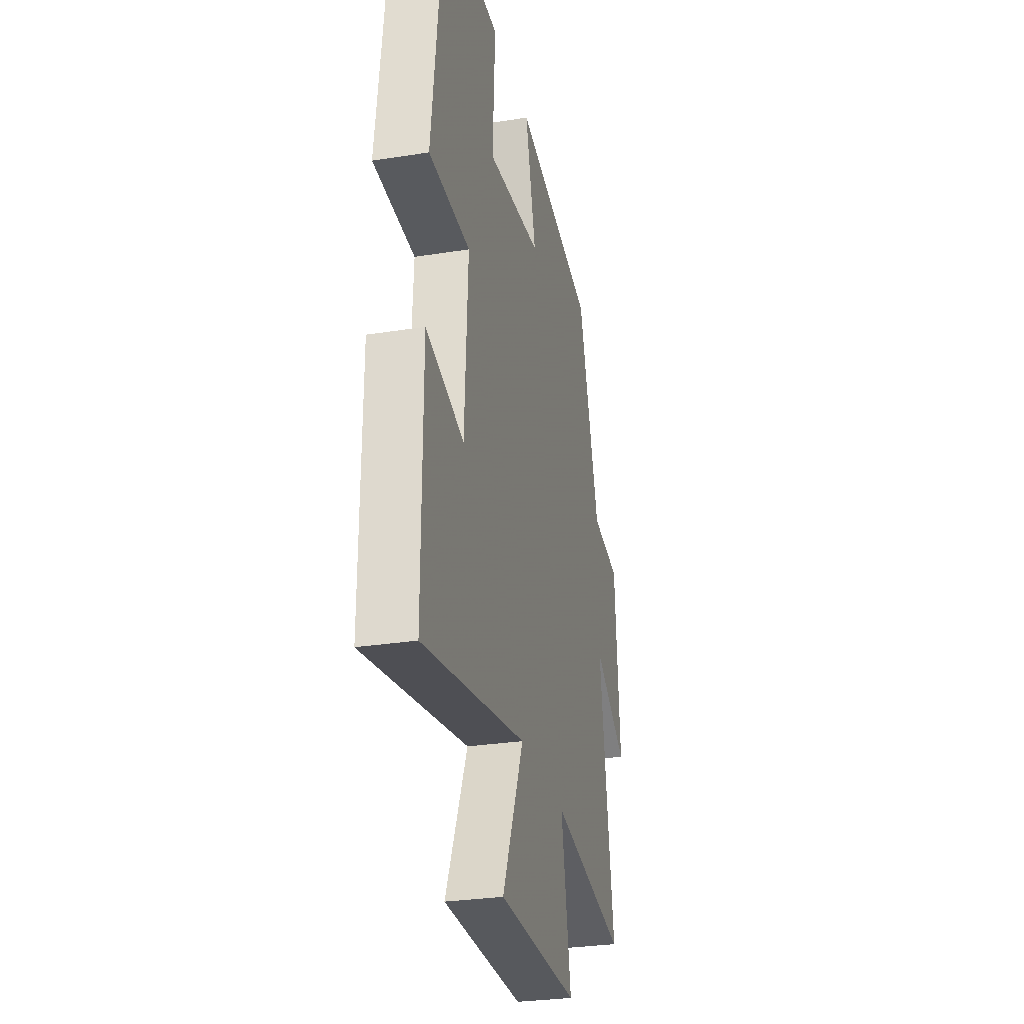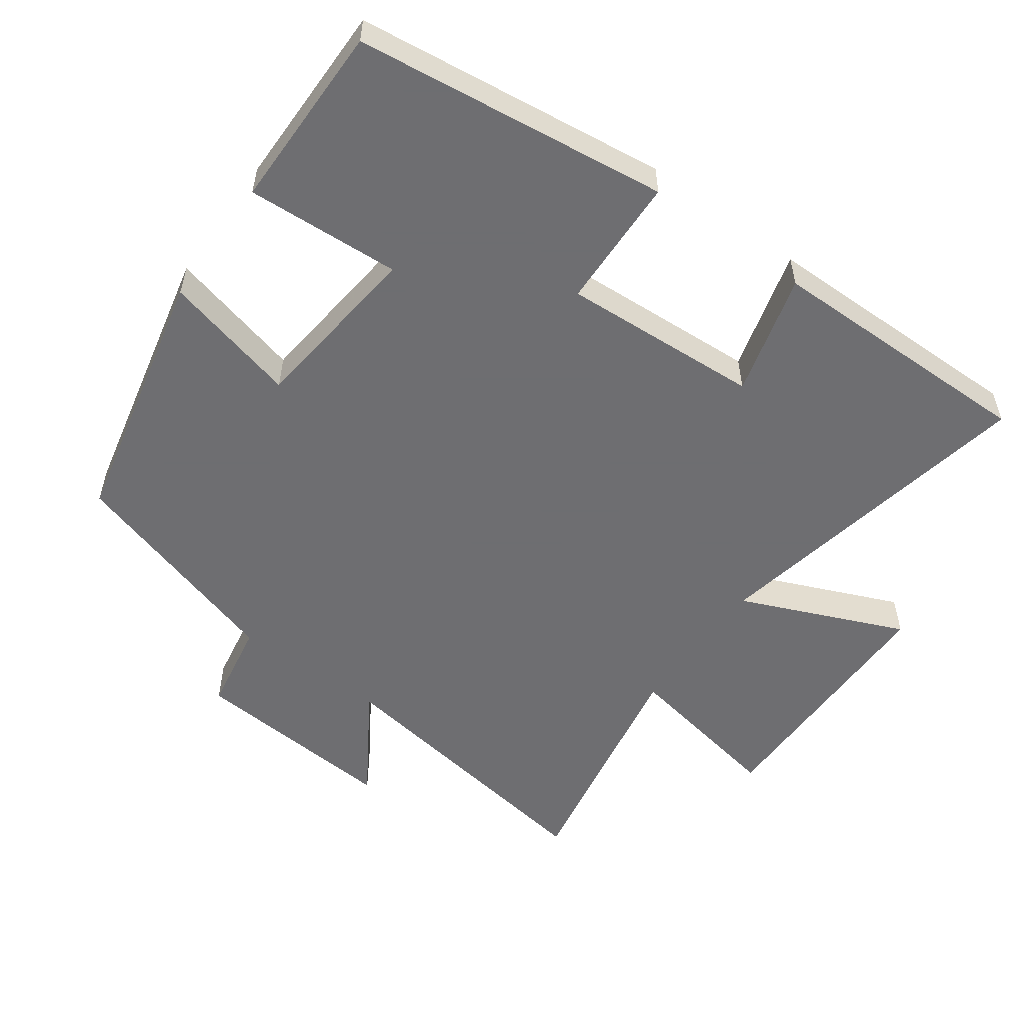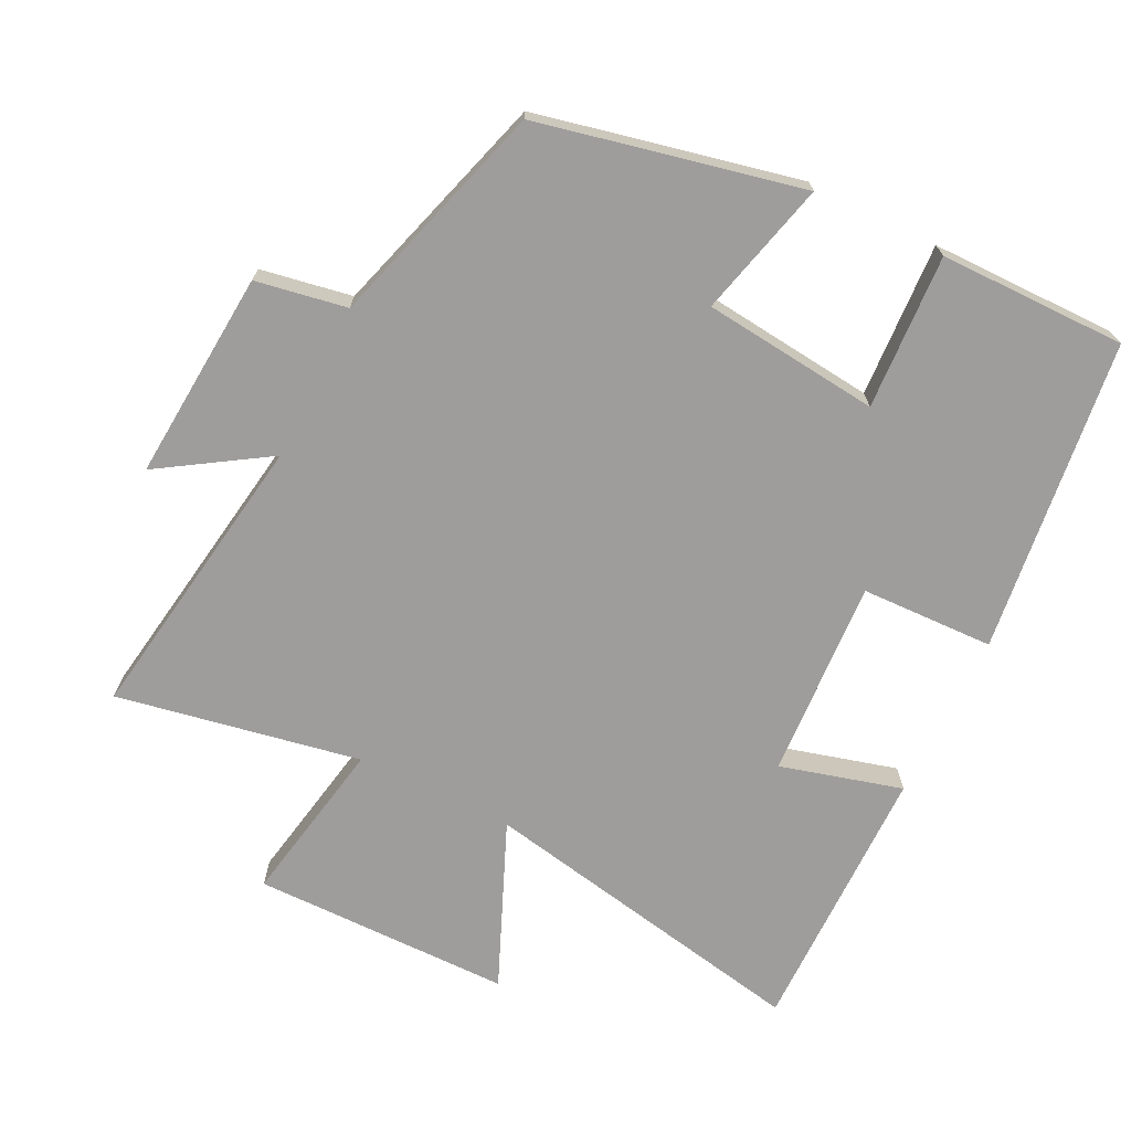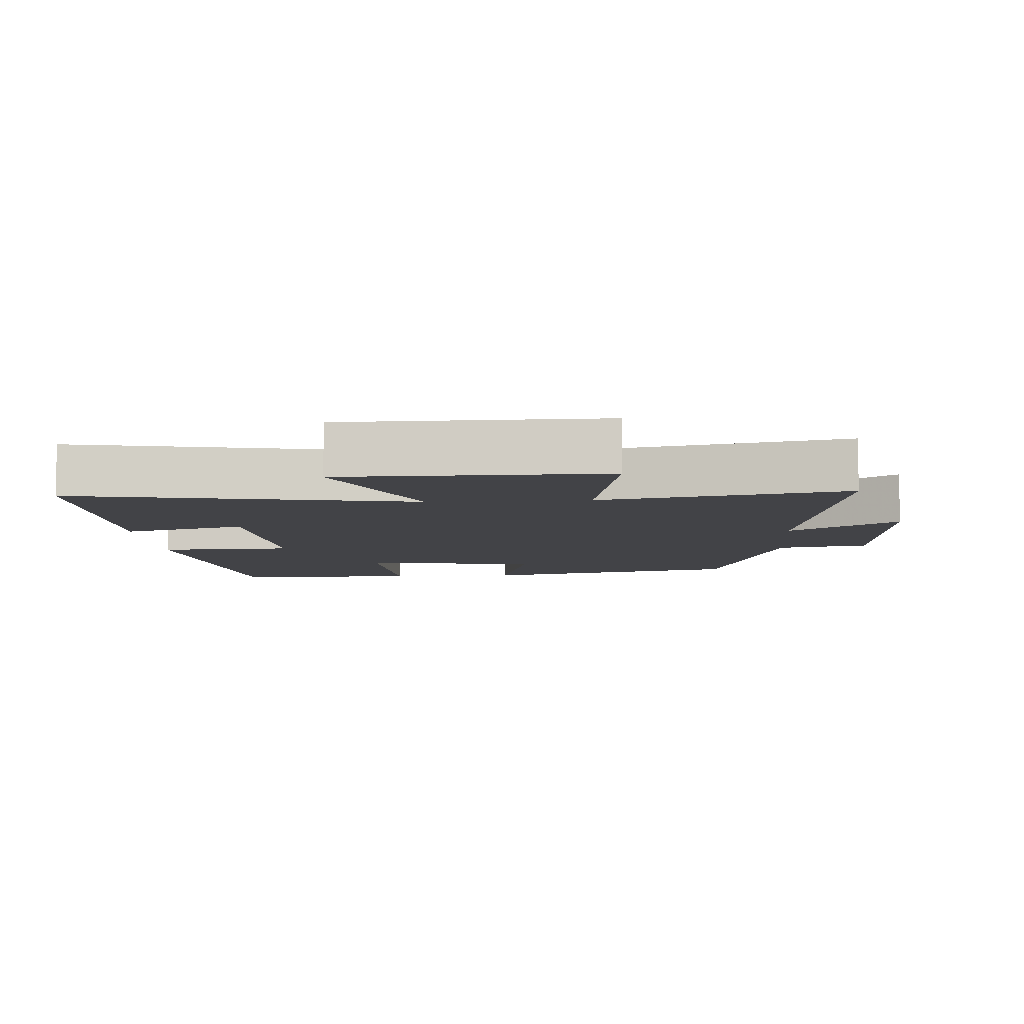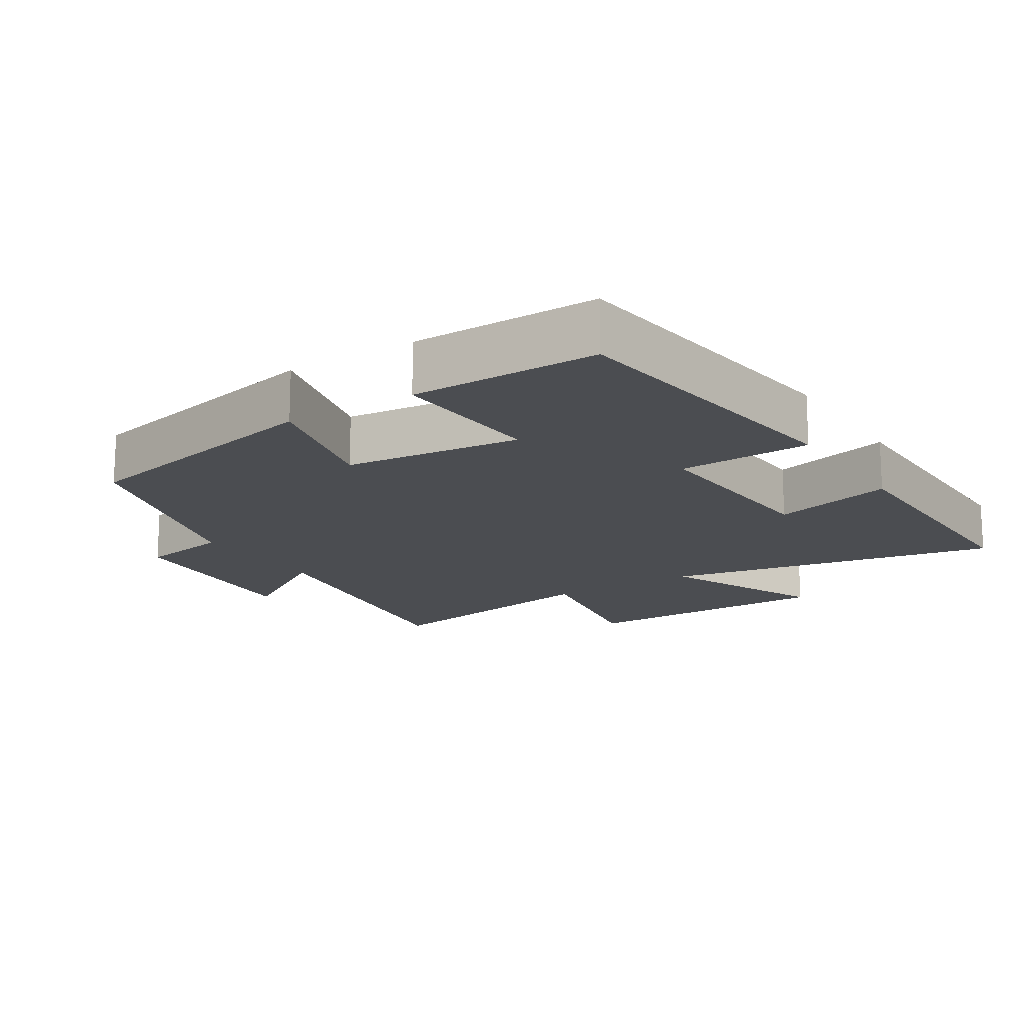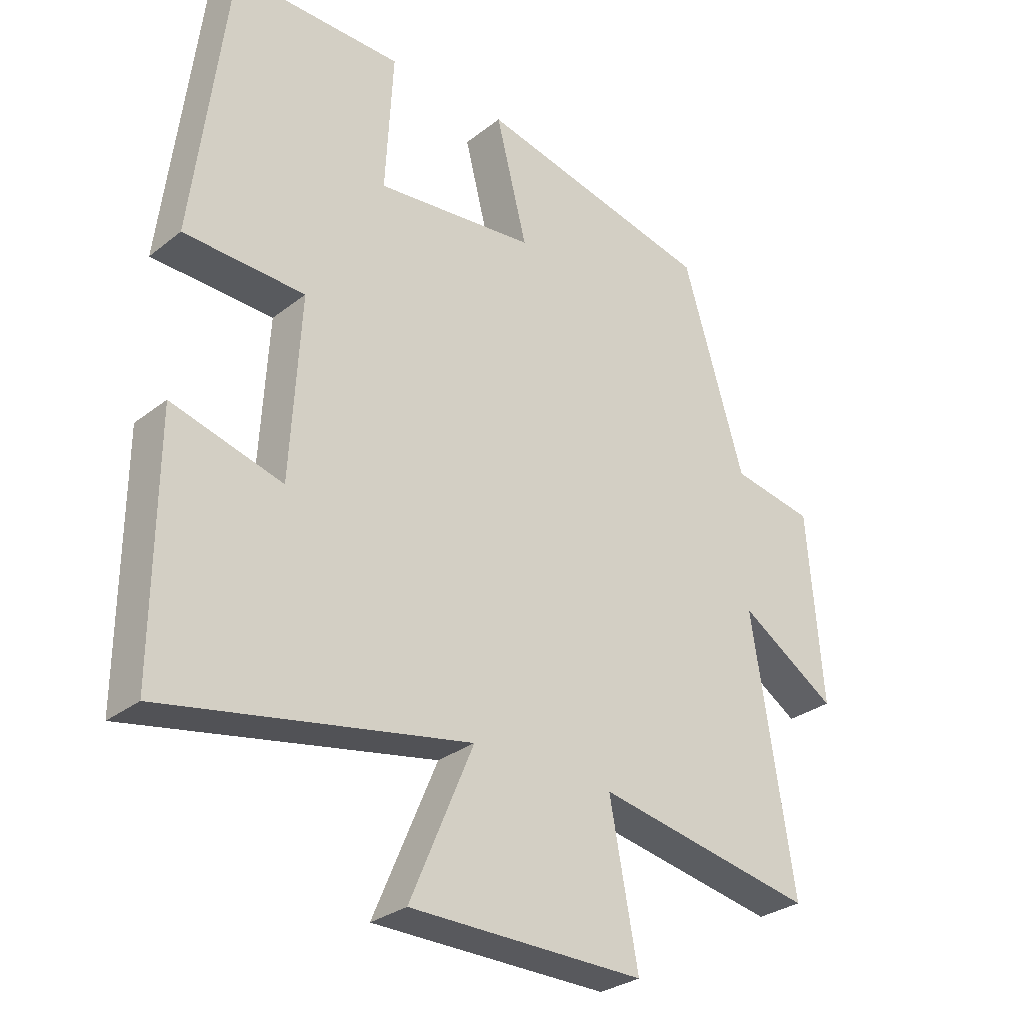
<metadata>
{"format":"obj","ext":"obj","renderer":"f3d","projection":"perspective","resolution":1024,"background":"white","views":[{"elev":-29.2,"azim":103.2,"up":"+Z"},{"elev":-54.4,"azim":54.3,"up":"+Y"},{"elev":-70.6,"azim":-26.2,"up":"+Y"},{"elev":-7.5,"azim":-175.9,"up":"+Y"},{"elev":-15.8,"azim":32.7,"up":"+Y"},{"elev":-29.7,"azim":138.6,"up":"+Z"}]}
</metadata>
<code>
v -0.567 0.07 -0.565
v -0.5 0.07 -0.138
v -0.656 0.07 -0.237
v -0.632 0.07 0.067
v -0.5 0.07 0.09
v -0.401 0.07 0.417
v -0.02 0.07 0.5
v -0.07 0.07 0.304
v 0.186 0.07 0.276
v 0.174 0.07 0.5
v 0.445 0.07 0.501
v 0.5 0.07 0.047
v 0.307 0.07 0.041
v 0.323 0.07 -0.247
v 0.5 0.07 -0.199
v 0.502 0.07 -0.594
v 0.016 0.07 -0.5
v 0.117 0.07 -0.739
v -0.259 0.07 -0.741
v -0.214 0.07 -0.5
v -0.567 0 -0.565
v -0.5 0 -0.138
v -0.656 0 -0.237
v -0.632 0 0.067
v -0.5 0 0.09
v -0.401 0 0.417
v -0.02 0 0.5
v -0.07 0 0.304
v 0.186 0 0.276
v 0.174 0 0.5
v 0.445 0 0.501
v 0.5 0 0.047
v 0.307 0 0.041
v 0.323 0 -0.247
v 0.5 0 -0.199
v 0.502 0 -0.594
v 0.016 0 -0.5
v 0.117 0 -0.739
v -0.259 0 -0.741
v -0.214 0 -0.5
f 17 18 19 20
f 14 15 16 17
f 13 14 17 20
f 10 11 12 13
f 9 10 13
f 8 9 13 20
f 5 6 7 8
f 5 8 20
f 2 3 4 5
f 2 5 20
f 1 2 20
f 40 39 38 37
f 37 36 35 34
f 40 37 34 33
f 33 32 31 30
f 33 30 29
f 40 33 29 28
f 28 27 26 25
f 40 28 25
f 25 24 23 22
f 40 25 22
f 40 22 21
f 1 21 22 2
f 2 22 23 3
f 3 23 24 4
f 4 24 25 5
f 5 25 26 6
f 6 26 27 7
f 7 27 28 8
f 8 28 29 9
f 9 29 30 10
f 10 30 31 11
f 11 31 32 12
f 12 32 33 13
f 13 33 34 14
f 14 34 35 15
f 15 35 36 16
f 16 36 37 17
f 17 37 38 18
f 18 38 39 19
f 19 39 40 20
f 20 40 21 1

</code>
